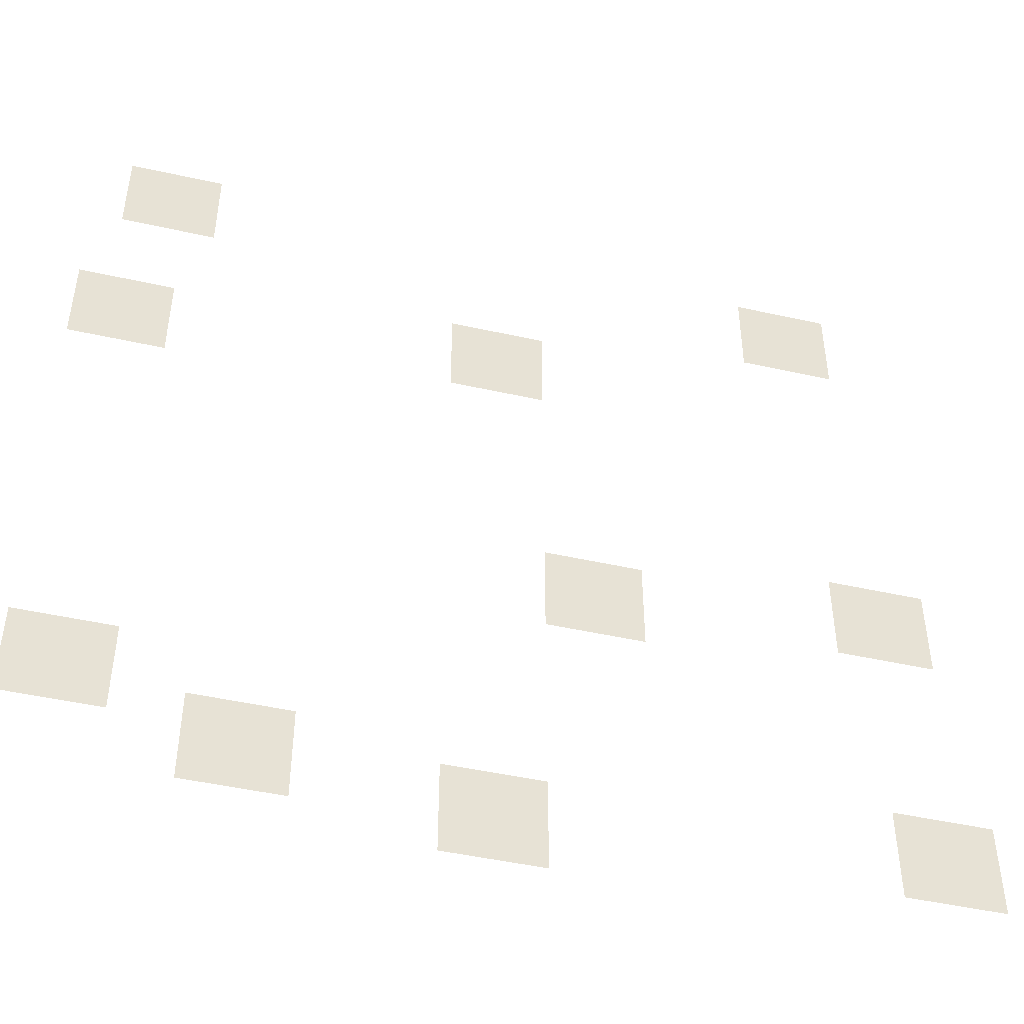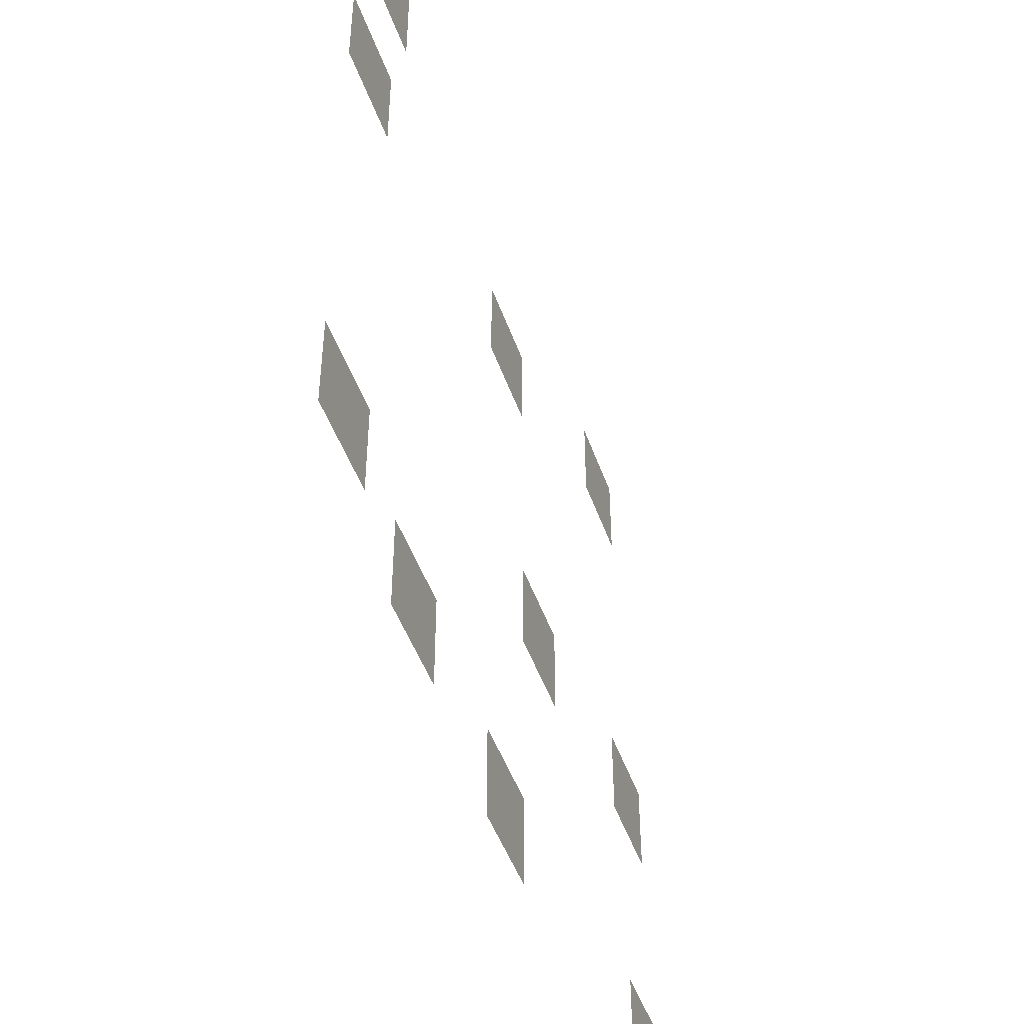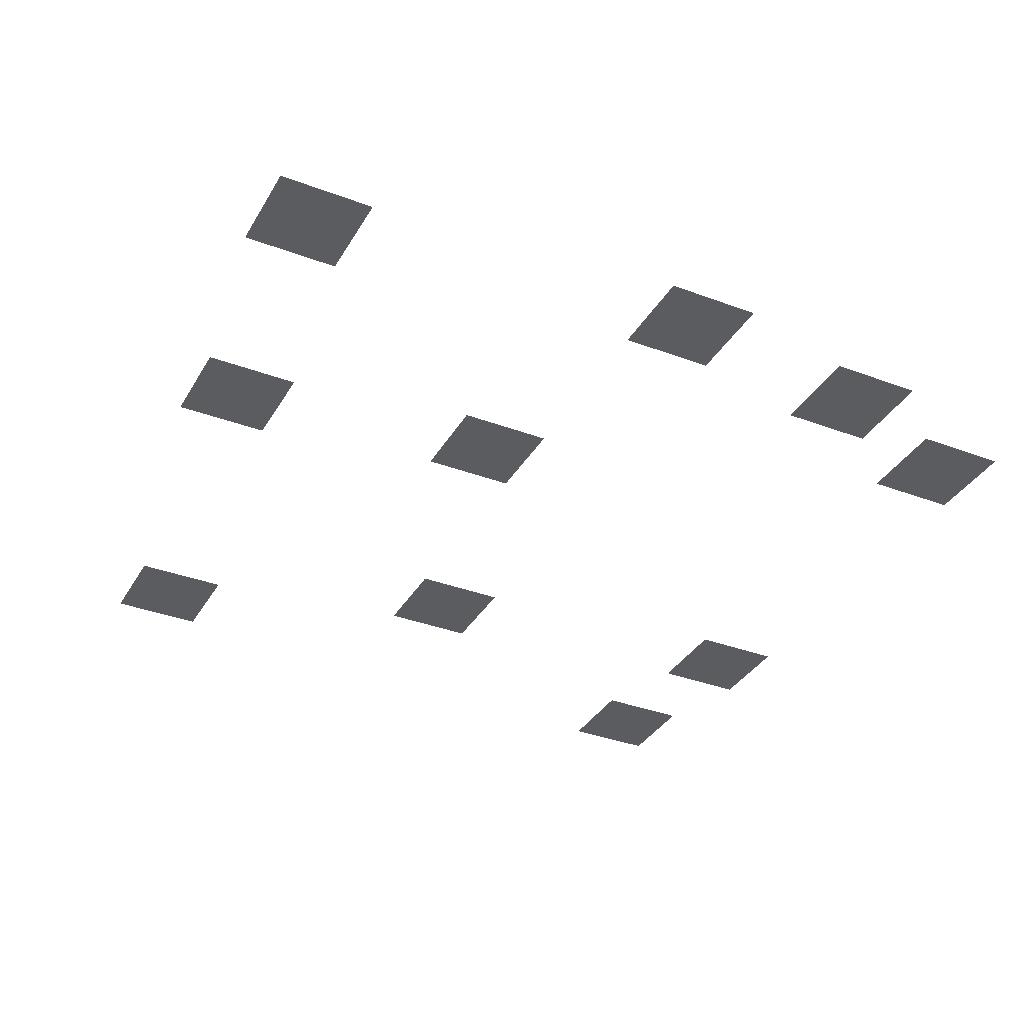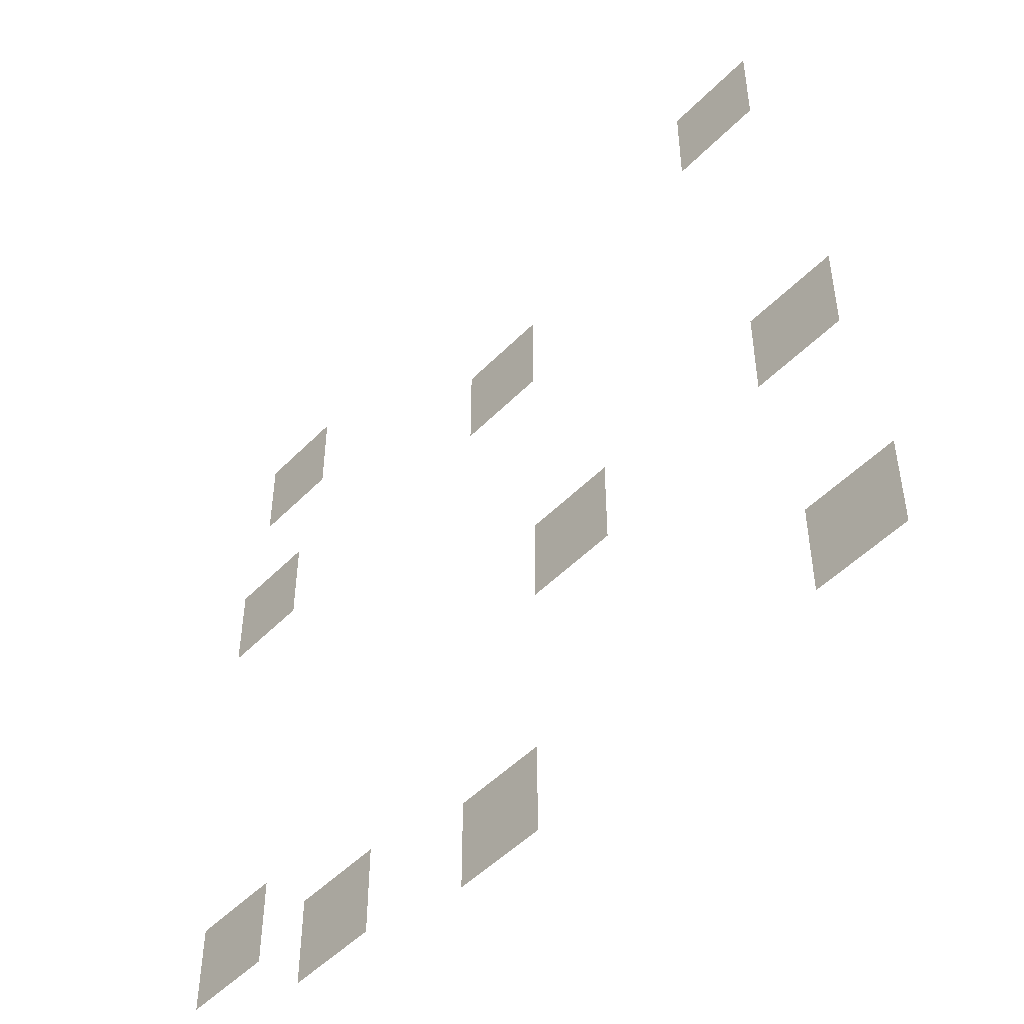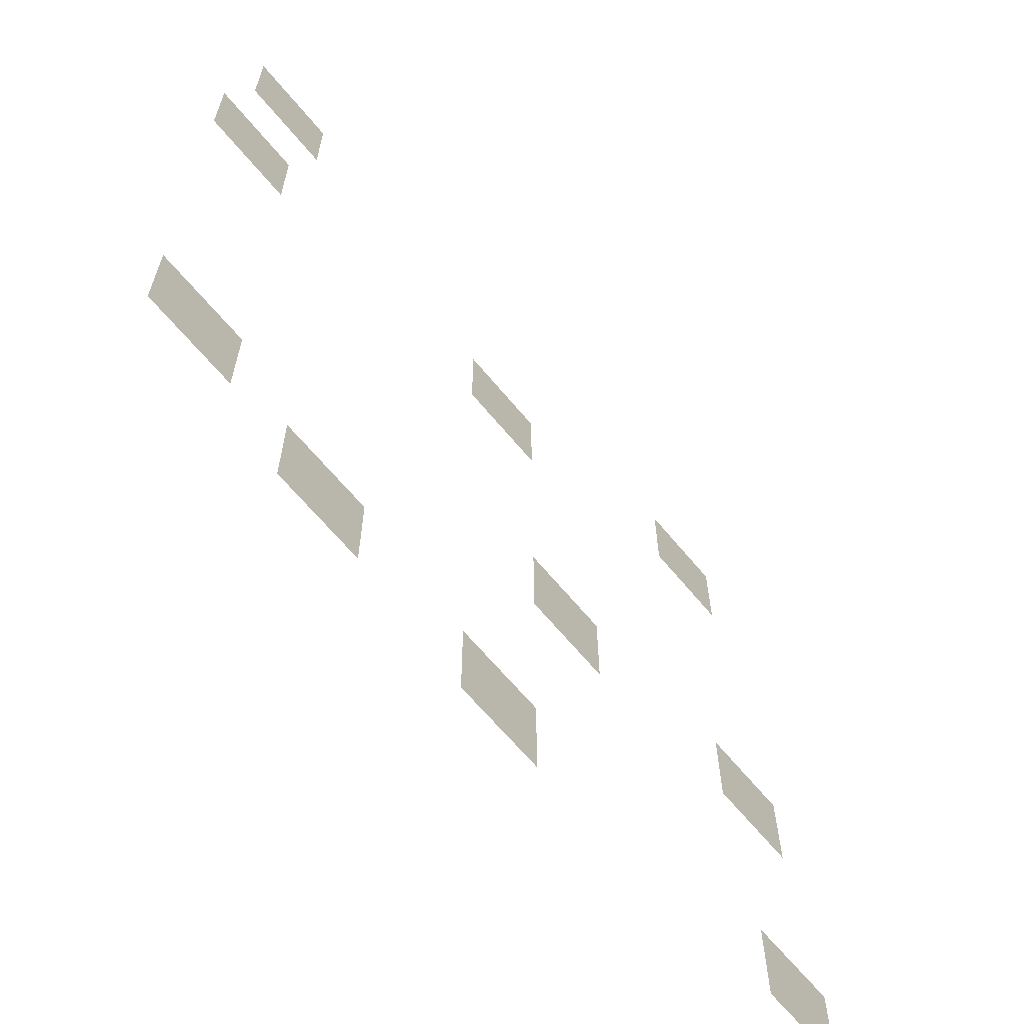
<metadata>
{"format":"obj","ext":"obj","renderer":"f3d","projection":"perspective","resolution":1024,"background":"white","views":[{"elev":-47.3,"azim":165.8,"up":"+Y"},{"elev":-47.3,"azim":108.9,"up":"+Y"},{"elev":-35.2,"azim":-26.6,"up":"+Z"},{"elev":-49.5,"azim":-131.9,"up":"+Y"},{"elev":-64.7,"azim":129.5,"up":"+Y"}]}
</metadata>
<code>
v -96 -128 0
v -128 -128 0
v -128 -96 0
v -96 -96 0
v -128 -128 0
v -160 -128 0
v -160 -96 0
v -128 -96 0
v -160 -128 0
v -192 -128 0
v -192 -96 0
v -160 -96 0
v -96 -160 0
v -128 -160 0
v -128 -128 0
v -96 -128 0
v -128 -160 0
v -160 -160 0
v -160 -128 0
v -128 -128 0
v -160 -160 0
v -192 -160 0
v -192 -128 0
v -160 -128 0
v -768 -160 0
v -800 -160 0
v -800 -128 0
v -768 -128 0
v -800 -160 0
v -832 -160 0
v -832 -128 0
v -800 -128 0
v -832 -160 0
v -864 -160 0
v -864 -128 0
v -832 -128 0
v -96 -192 0
v -128 -192 0
v -128 -160 0
v -96 -160 0
v -128 -192 0
v -160 -192 0
v -160 -160 0
v -128 -160 0
v -160 -192 0
v -192 -192 0
v -192 -160 0
v -160 -160 0
v -768 -192 0
v -800 -192 0
v -800 -160 0
v -768 -160 0
v -800 -192 0
v -832 -192 0
v -832 -160 0
v -800 -160 0
v -832 -192 0
v -864 -192 0
v -864 -160 0
v -832 -160 0
v -768 -224 0
v -800 -224 0
v -800 -192 0
v -768 -192 0
v -800 -224 0
v -832 -224 0
v -832 -192 0
v -800 -192 0
v -832 -224 0
v -864 -224 0
v -864 -192 0
v -832 -192 0
v -448 -288 0
v -480 -288 0
v -480 -256 0
v -448 -256 0
v -480 -288 0
v -512 -288 0
v -512 -256 0
v -480 -256 0
v -512 -288 0
v -544 -288 0
v -544 -256 0
v -512 -256 0
v -64 -320 0
v -96 -320 0
v -96 -288 0
v -64 -288 0
v -96 -320 0
v -128 -320 0
v -128 -288 0
v -96 -288 0
v -128 -320 0
v -160 -320 0
v -160 -288 0
v -128 -288 0
v -448 -320 0
v -480 -320 0
v -480 -288 0
v -448 -288 0
v -480 -320 0
v -512 -320 0
v -512 -288 0
v -480 -288 0
v -512 -320 0
v -544 -320 0
v -544 -288 0
v -512 -288 0
v -64 -352 0
v -96 -352 0
v -96 -320 0
v -64 -320 0
v -96 -352 0
v -128 -352 0
v -128 -320 0
v -96 -320 0
v -128 -352 0
v -160 -352 0
v -160 -320 0
v -128 -320 0
v -448 -352 0
v -480 -352 0
v -480 -320 0
v -448 -320 0
v -480 -352 0
v -512 -352 0
v -512 -320 0
v -480 -320 0
v -512 -352 0
v -544 -352 0
v -544 -320 0
v -512 -320 0
v -64 -384 0
v -96 -384 0
v -96 -352 0
v -64 -352 0
v -96 -384 0
v -128 -384 0
v -128 -352 0
v -96 -352 0
v -128 -384 0
v -160 -384 0
v -160 -352 0
v -128 -352 0
v -832 -576 0
v -864 -576 0
v -864 -544 0
v -832 -544 0
v -864 -576 0
v -896 -576 0
v -896 -544 0
v -864 -544 0
v -896 -576 0
v -928 -576 0
v -928 -544 0
v -896 -544 0
v -544 -608 0
v -576 -608 0
v -576 -576 0
v -544 -576 0
v -576 -608 0
v -608 -608 0
v -608 -576 0
v -576 -576 0
v -608 -608 0
v -640 -608 0
v -640 -576 0
v -608 -576 0
v -832 -608 0
v -864 -608 0
v -864 -576 0
v -832 -576 0
v -864 -608 0
v -896 -608 0
v -896 -576 0
v -864 -576 0
v -896 -608 0
v -928 -608 0
v -928 -576 0
v -896 -576 0
v -544 -640 0
v -576 -640 0
v -576 -608 0
v -544 -608 0
v -576 -640 0
v -608 -640 0
v -608 -608 0
v -576 -608 0
v -608 -640 0
v -640 -640 0
v -640 -608 0
v -608 -608 0
v -832 -640 0
v -864 -640 0
v -864 -608 0
v -832 -608 0
v -864 -640 0
v -896 -640 0
v -896 -608 0
v -864 -608 0
v -896 -640 0
v -928 -640 0
v -928 -608 0
v -896 -608 0
v -544 -672 0
v -576 -672 0
v -576 -640 0
v -544 -640 0
v -576 -672 0
v -608 -672 0
v -608 -640 0
v -576 -640 0
v -608 -672 0
v -640 -672 0
v -640 -640 0
v -608 -640 0
v -64 -800 0
v -96 -800 0
v -96 -768 0
v -64 -768 0
v -96 -800 0
v -128 -800 0
v -128 -768 0
v -96 -768 0
v -128 -800 0
v -160 -800 0
v -160 -768 0
v -128 -768 0
v -64 -832 0
v -96 -832 0
v -96 -800 0
v -64 -800 0
v -96 -832 0
v -128 -832 0
v -128 -800 0
v -96 -800 0
v -128 -832 0
v -160 -832 0
v -160 -800 0
v -128 -800 0
v -64 -864 0
v -96 -864 0
v -96 -832 0
v -64 -832 0
v -96 -864 0
v -128 -864 0
v -128 -832 0
v -96 -832 0
v -128 -864 0
v -160 -864 0
v -160 -832 0
v -128 -832 0
v -224 -864 0
v -256 -864 0
v -256 -832 0
v -224 -832 0
v -256 -864 0
v -288 -864 0
v -288 -832 0
v -256 -832 0
v -288 -864 0
v -320 -864 0
v -320 -832 0
v -288 -832 0
v -864 -864 0
v -896 -864 0
v -896 -832 0
v -864 -832 0
v -896 -864 0
v -928 -864 0
v -928 -832 0
v -896 -832 0
v -928 -864 0
v -960 -864 0
v -960 -832 0
v -928 -832 0
v -224 -896 0
v -256 -896 0
v -256 -864 0
v -224 -864 0
v -256 -896 0
v -288 -896 0
v -288 -864 0
v -256 -864 0
v -288 -896 0
v -320 -896 0
v -320 -864 0
v -288 -864 0
v -448 -896 0
v -480 -896 0
v -480 -864 0
v -448 -864 0
v -480 -896 0
v -512 -896 0
v -512 -864 0
v -480 -864 0
v -512 -896 0
v -544 -896 0
v -544 -864 0
v -512 -864 0
v -864 -896 0
v -896 -896 0
v -896 -864 0
v -864 -864 0
v -896 -896 0
v -928 -896 0
v -928 -864 0
v -896 -864 0
v -928 -896 0
v -960 -896 0
v -960 -864 0
v -928 -864 0
v -224 -928 0
v -256 -928 0
v -256 -896 0
v -224 -896 0
v -256 -928 0
v -288 -928 0
v -288 -896 0
v -256 -896 0
v -288 -928 0
v -320 -928 0
v -320 -896 0
v -288 -896 0
v -448 -928 0
v -480 -928 0
v -480 -896 0
v -448 -896 0
v -480 -928 0
v -512 -928 0
v -512 -896 0
v -480 -896 0
v -512 -928 0
v -544 -928 0
v -544 -896 0
v -512 -896 0
v -864 -928 0
v -896 -928 0
v -896 -896 0
v -864 -896 0
v -896 -928 0
v -928 -928 0
v -928 -896 0
v -896 -896 0
v -928 -928 0
v -960 -928 0
v -960 -896 0
v -928 -896 0
v -448 -960 0
v -480 -960 0
v -480 -928 0
v -448 -928 0
v -480 -960 0
v -512 -960 0
v -512 -928 0
v -480 -928 0
v -512 -960 0
v -544 -960 0
v -544 -928 0
v -512 -928 0
g SouthJungle_mesh_0005
f 1 2 3 4
f 5 6 7 8
f 9 10 11 12
f 13 14 15 16
f 17 18 19 20
f 21 22 23 24
f 25 26 27 28
f 29 30 31 32
f 33 34 35 36
f 37 38 39 40
f 41 42 43 44
f 45 46 47 48
f 49 50 51 52
f 53 54 55 56
f 57 58 59 60
f 61 62 63 64
f 65 66 67 68
f 69 70 71 72
f 73 74 75 76
f 77 78 79 80
f 81 82 83 84
f 85 86 87 88
f 89 90 91 92
f 93 94 95 96
f 97 98 99 100
f 101 102 103 104
f 105 106 107 108
f 109 110 111 112
f 113 114 115 116
f 117 118 119 120
f 121 122 123 124
f 125 126 127 128
f 129 130 131 132
f 133 134 135 136
f 137 138 139 140
f 141 142 143 144
f 145 146 147 148
f 149 150 151 152
f 153 154 155 156
f 157 158 159 160
f 161 162 163 164
f 165 166 167 168
f 169 170 171 172
f 173 174 175 176
f 177 178 179 180
f 181 182 183 184
f 185 186 187 188
f 189 190 191 192
f 193 194 195 196
f 197 198 199 200
f 201 202 203 204
f 205 206 207 208
f 209 210 211 212
f 213 214 215 216
f 217 218 219 220
f 221 222 223 224
f 225 226 227 228
f 229 230 231 232
f 233 234 235 236
f 237 238 239 240
f 241 242 243 244
f 245 246 247 248
f 249 250 251 252
f 253 254 255 256
f 257 258 259 260
f 261 262 263 264
f 265 266 267 268
f 269 270 271 272
f 273 274 275 276
f 277 278 279 280
f 281 282 283 284
f 285 286 287 288
f 289 290 291 292
f 293 294 295 296
f 297 298 299 300
f 301 302 303 304
f 305 306 307 308
f 309 310 311 312
f 313 314 315 316
f 317 318 319 320
f 321 322 323 324
f 325 326 327 328
f 329 330 331 332
f 333 334 335 336
f 337 338 339 340
f 341 342 343 344
f 345 346 347 348
f 349 350 351 352
f 353 354 355 356
f 357 358 359 360

</code>
